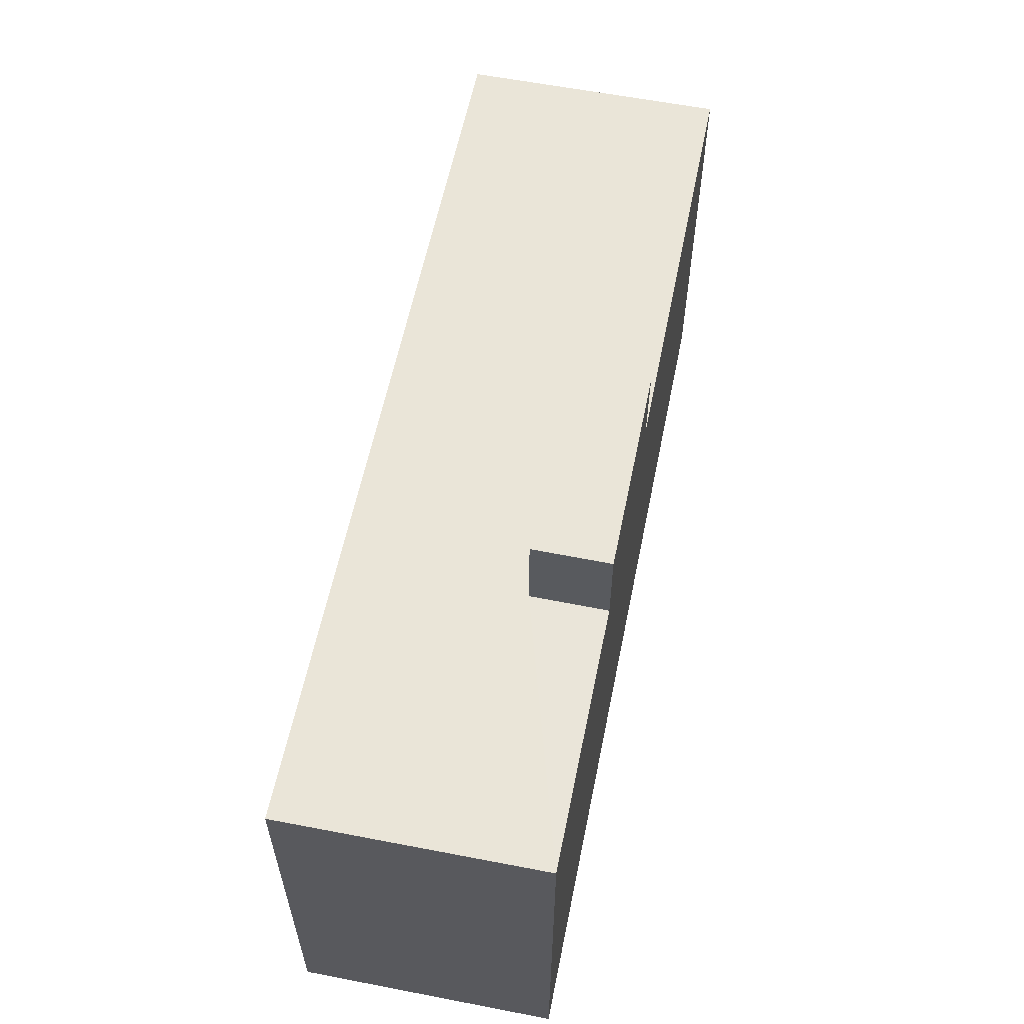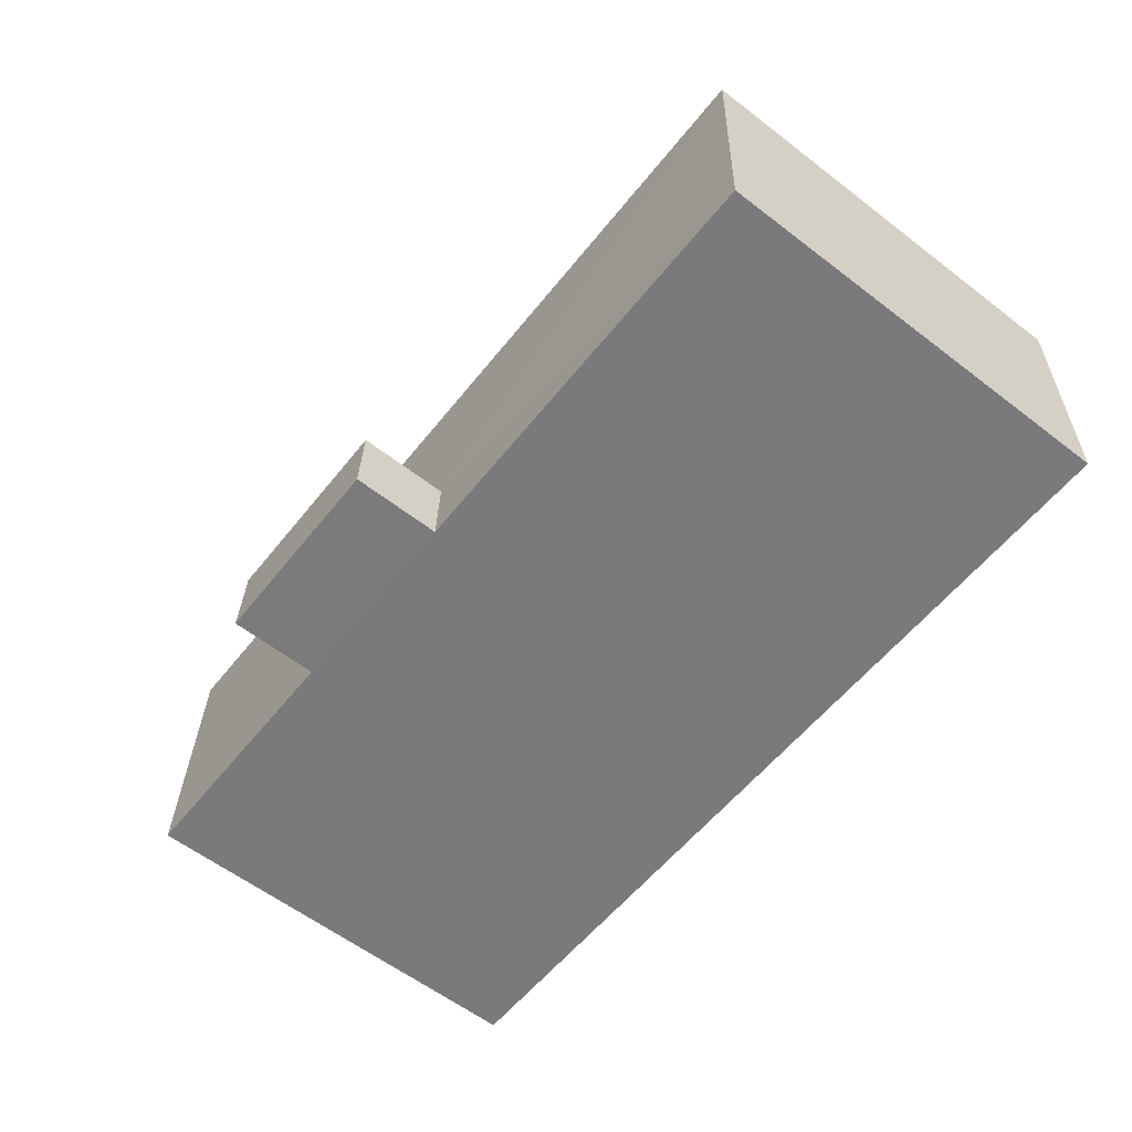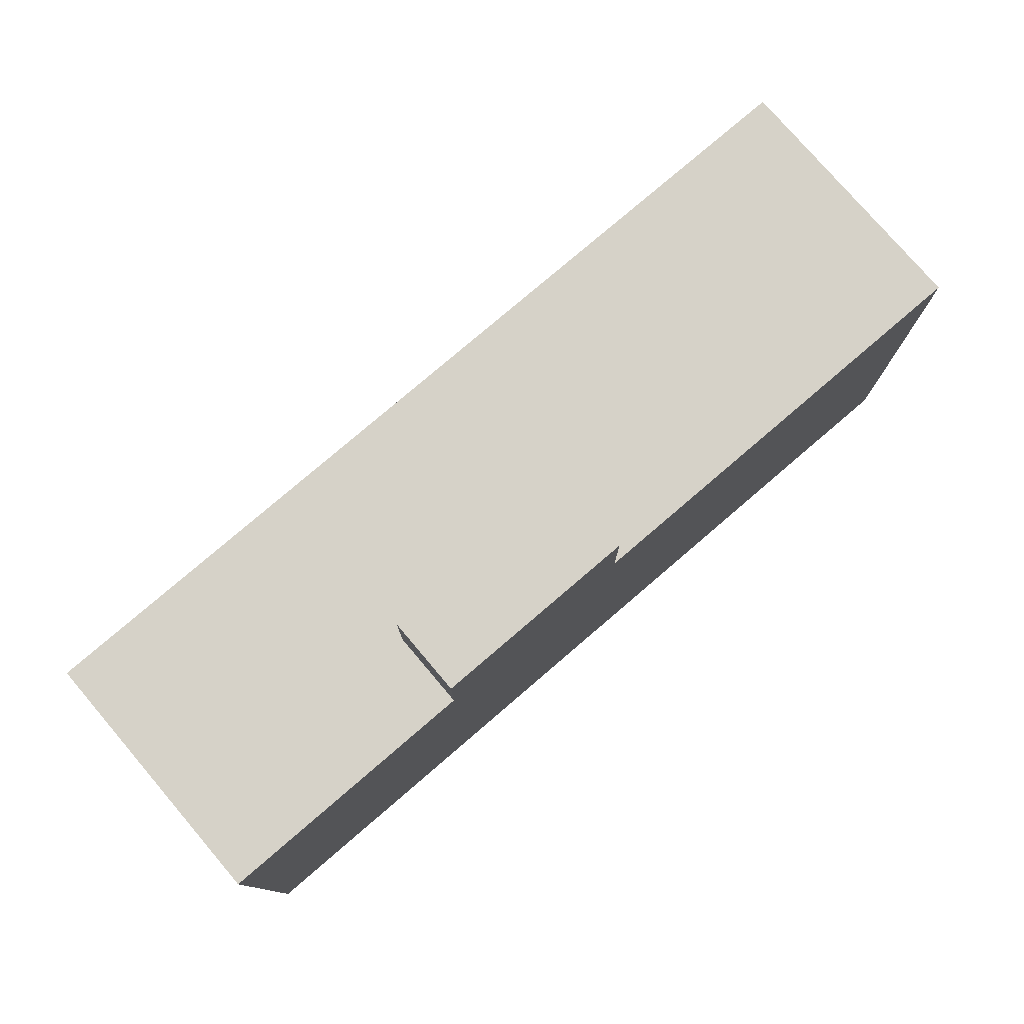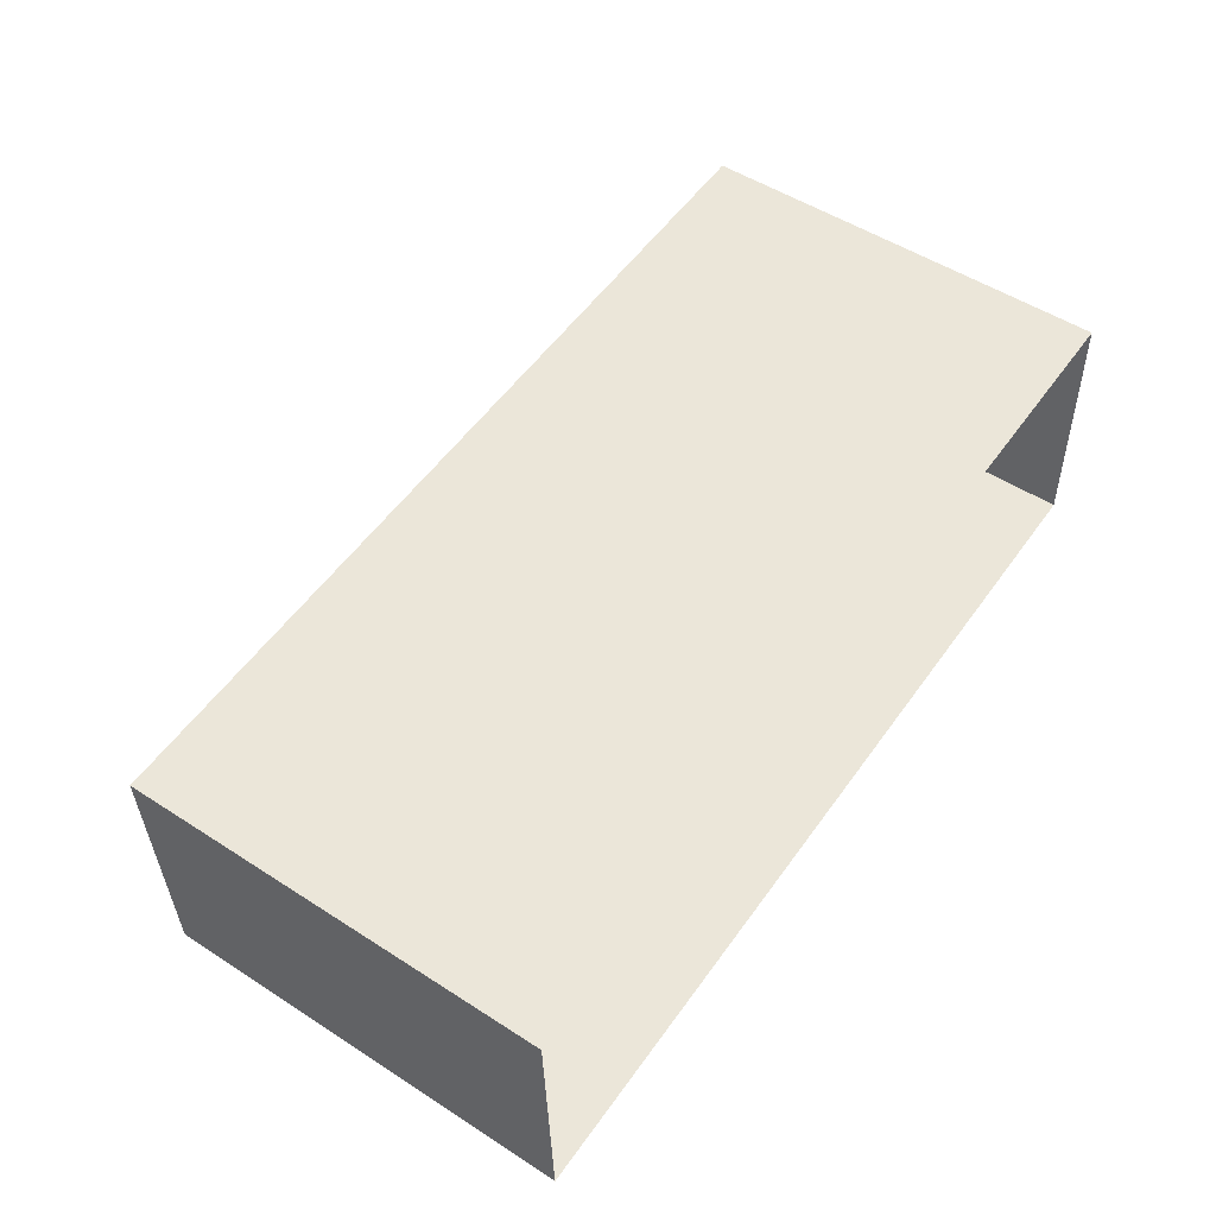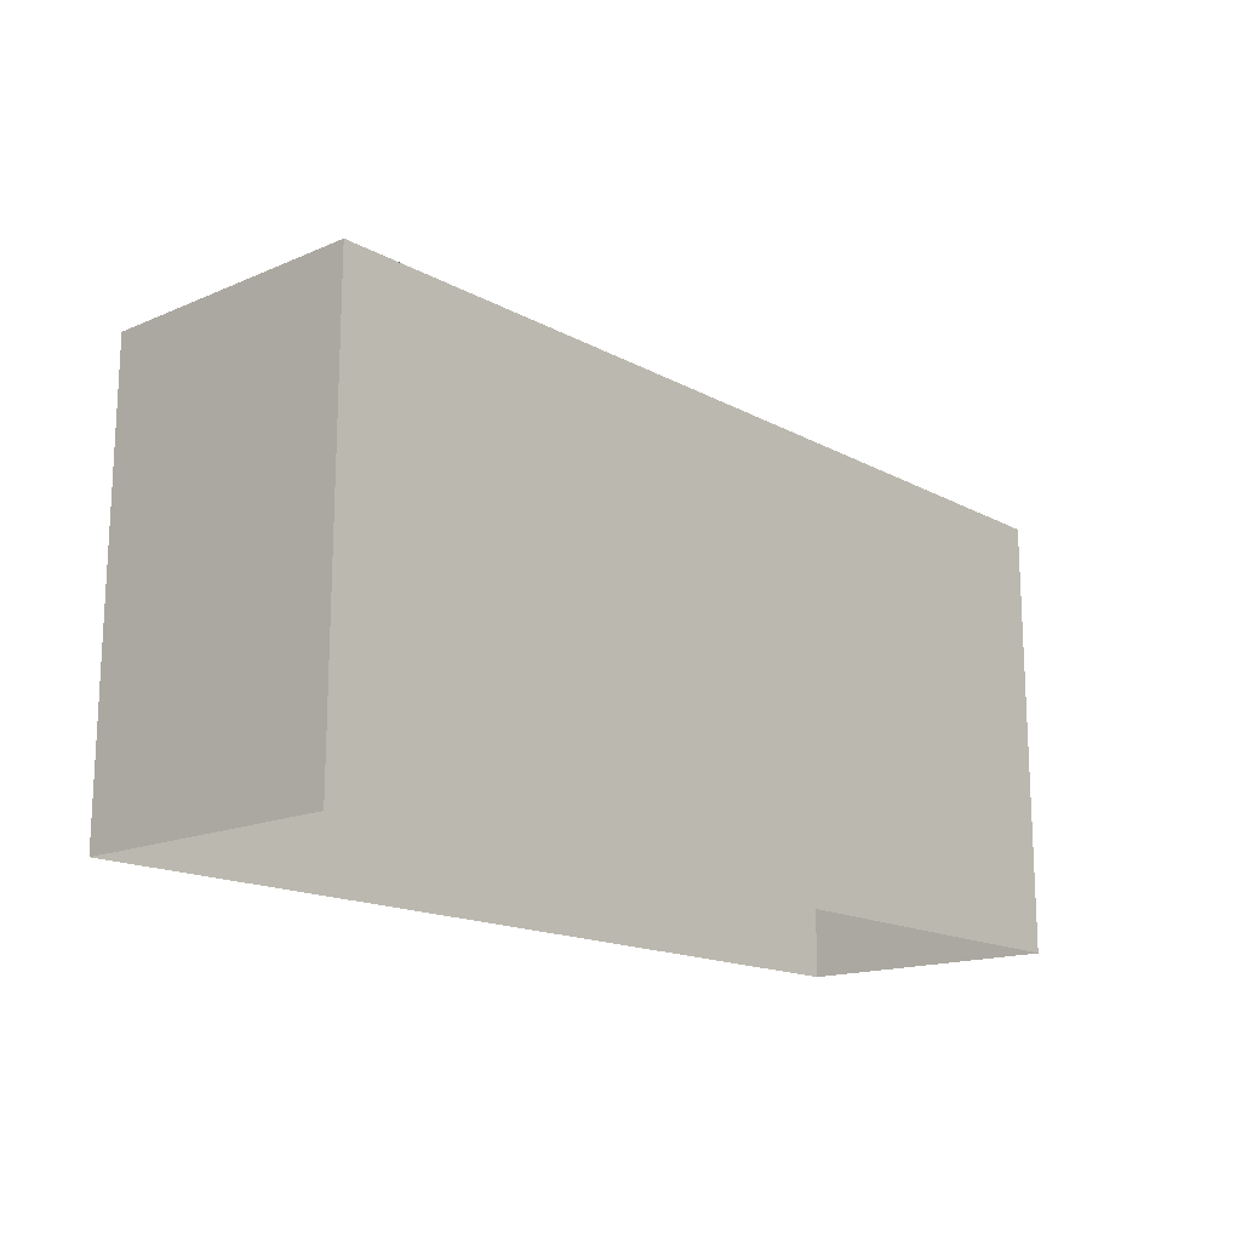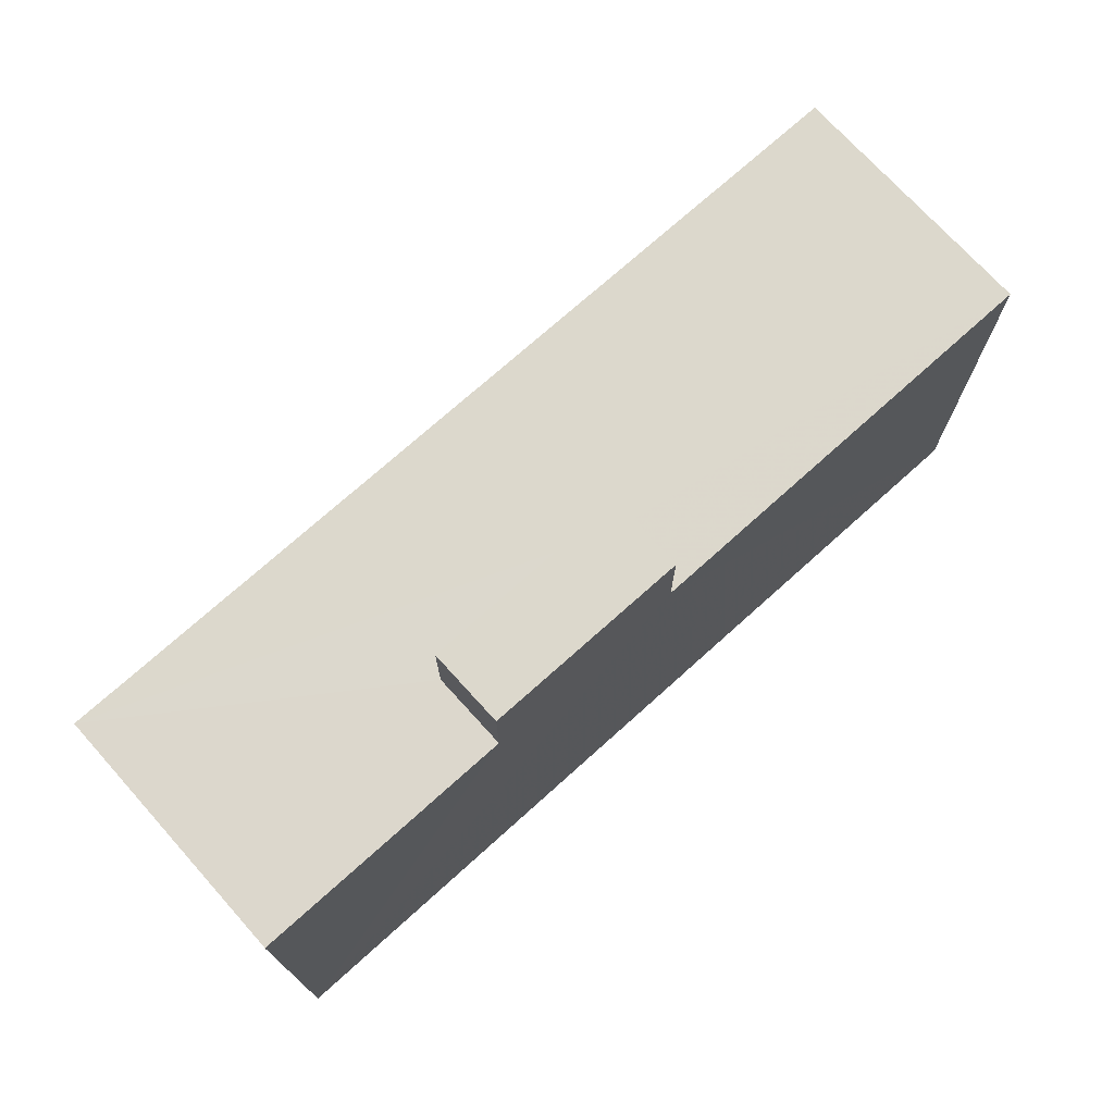
<metadata>
{"format":"obj","ext":"obj","renderer":"f3d","projection":"perspective","resolution":1024,"background":"white","views":[{"elev":58.9,"azim":-80.6,"up":"+Z"},{"elev":-60.0,"azim":51.9,"up":"+Y"},{"elev":77.8,"azim":-42.7,"up":"+Z"},{"elev":51.9,"azim":124.9,"up":"+Y"},{"elev":-16.0,"azim":129.4,"up":"+Z"},{"elev":72.7,"azim":-44.1,"up":"+Z"}]}
</metadata>
<code>
v -3.718e+05 -1.04e+05 31.5
v -3.718e+05 -1.04e+05 31.5
v -3.718e+05 -1.04e+05 31.5
v -3.718e+05 -1.04e+05 31.5
v -3.718e+05 -1.04e+05 43.82
v -3.718e+05 -1.04e+05 43.82
v -3.718e+05 -1.04e+05 43.82
v -3.718e+05 -1.04e+05 43.82
v -3.718e+05 -1.04e+05 43.82
v -3.718e+05 -1.04e+05 43.82
v -3.718e+05 -1.04e+05 43.82
v -3.718e+05 -1.04e+05 43.82
v -3.718e+05 -1.04e+05 46.42
v -3.718e+05 -1.04e+05 46.42
v -3.718e+05 -1.04e+05 46.42
v -3.718e+05 -1.04e+05 46.42
f 1 2 3
f 1 4 2
f 5 6 7
f 5 7 8
f 6 9 7
f 10 9 11
f 10 11 12
f 7 9 10
f 13 14 15
f 16 13 15
f 10 13 16
f 10 12 13
f 1 8 4
f 4 12 11
f 1 5 8
f 12 8 13
f 13 8 14
f 4 8 12
f 11 2 4
f 11 9 2
f 6 3 2
f 9 6 2
f 6 1 3
f 6 5 1
f 7 16 15
f 7 10 16
f 7 15 14
f 8 7 14

</code>
